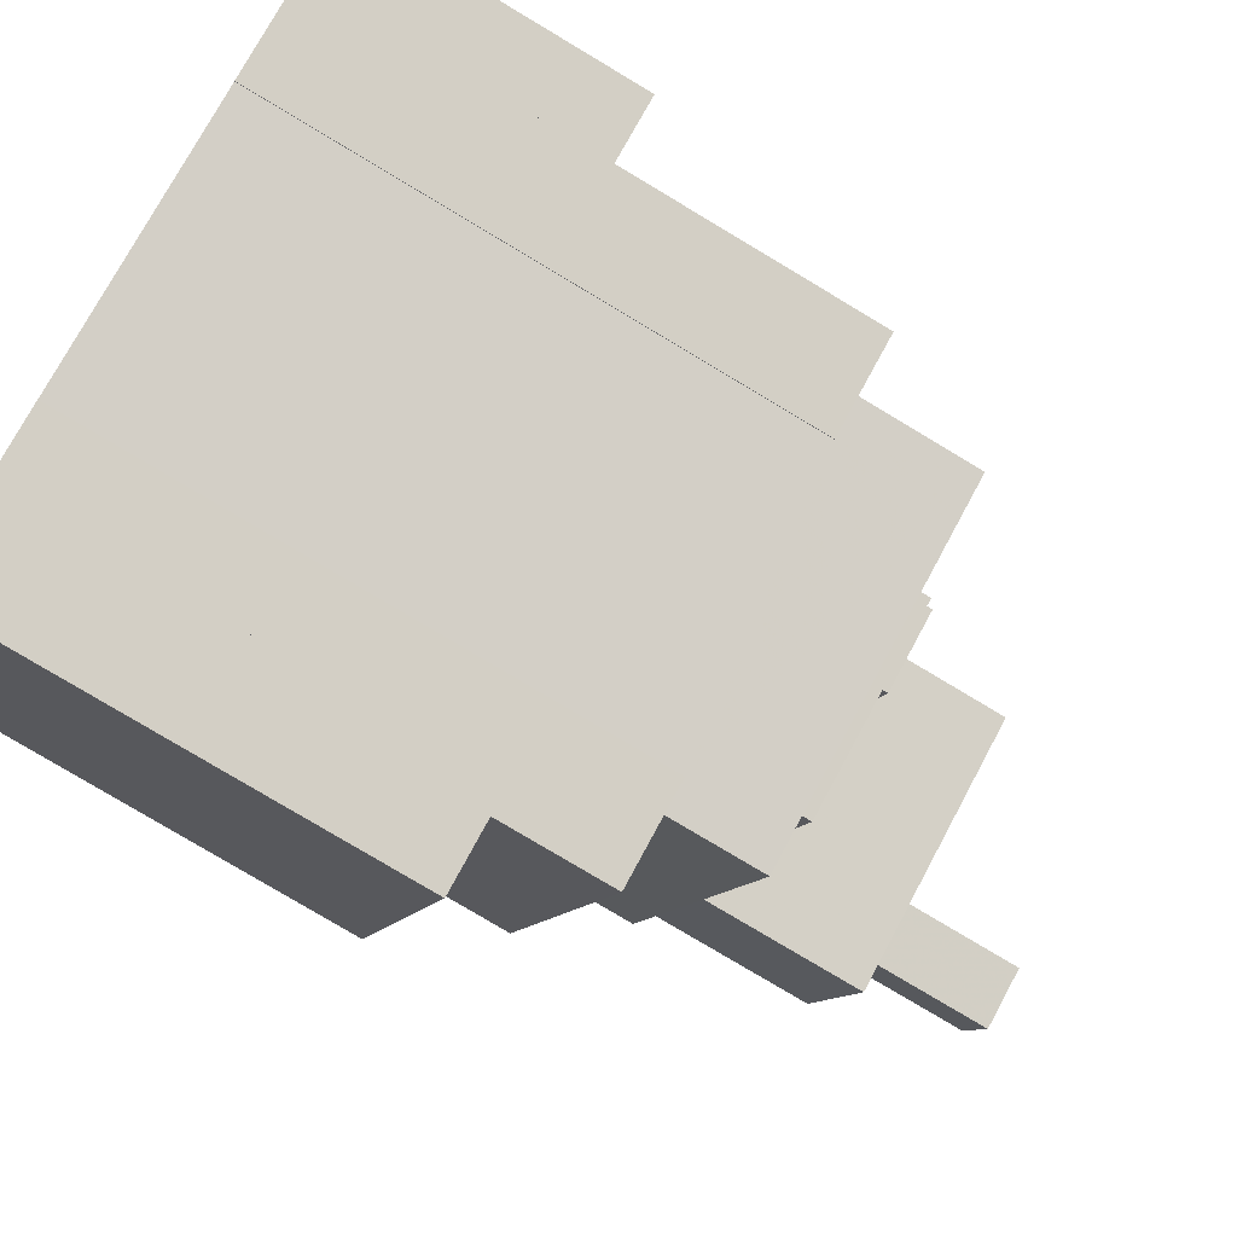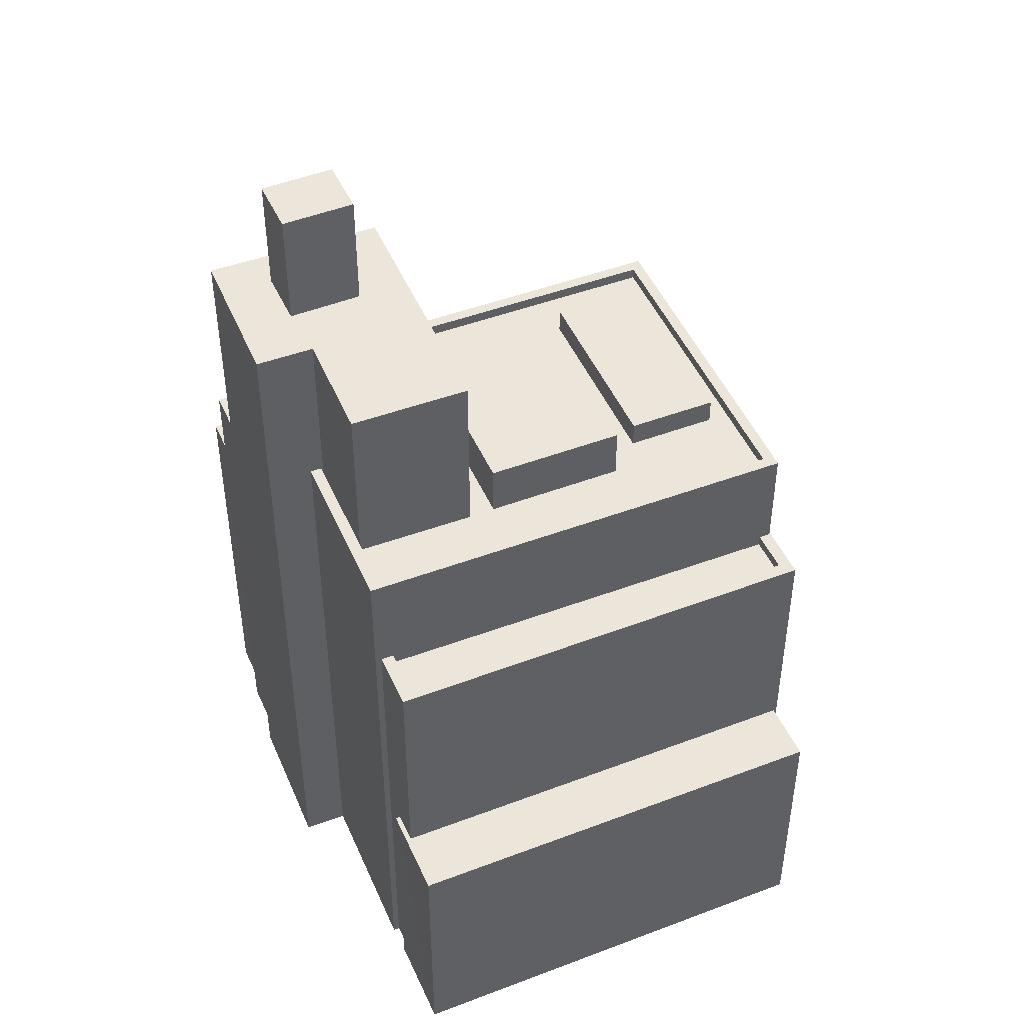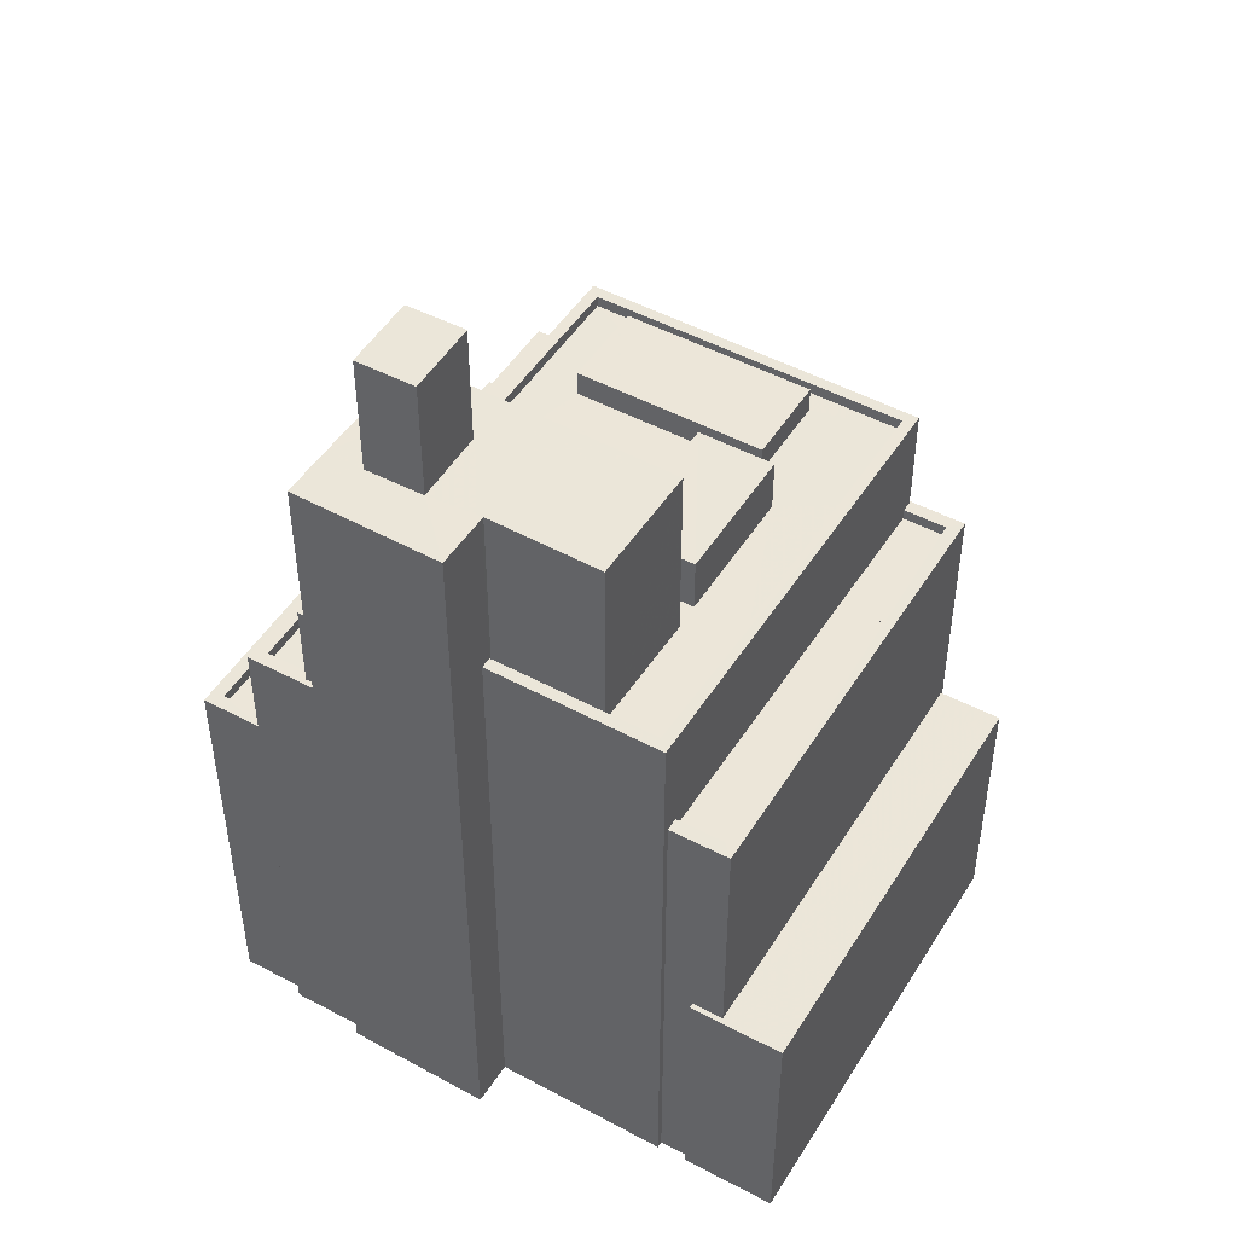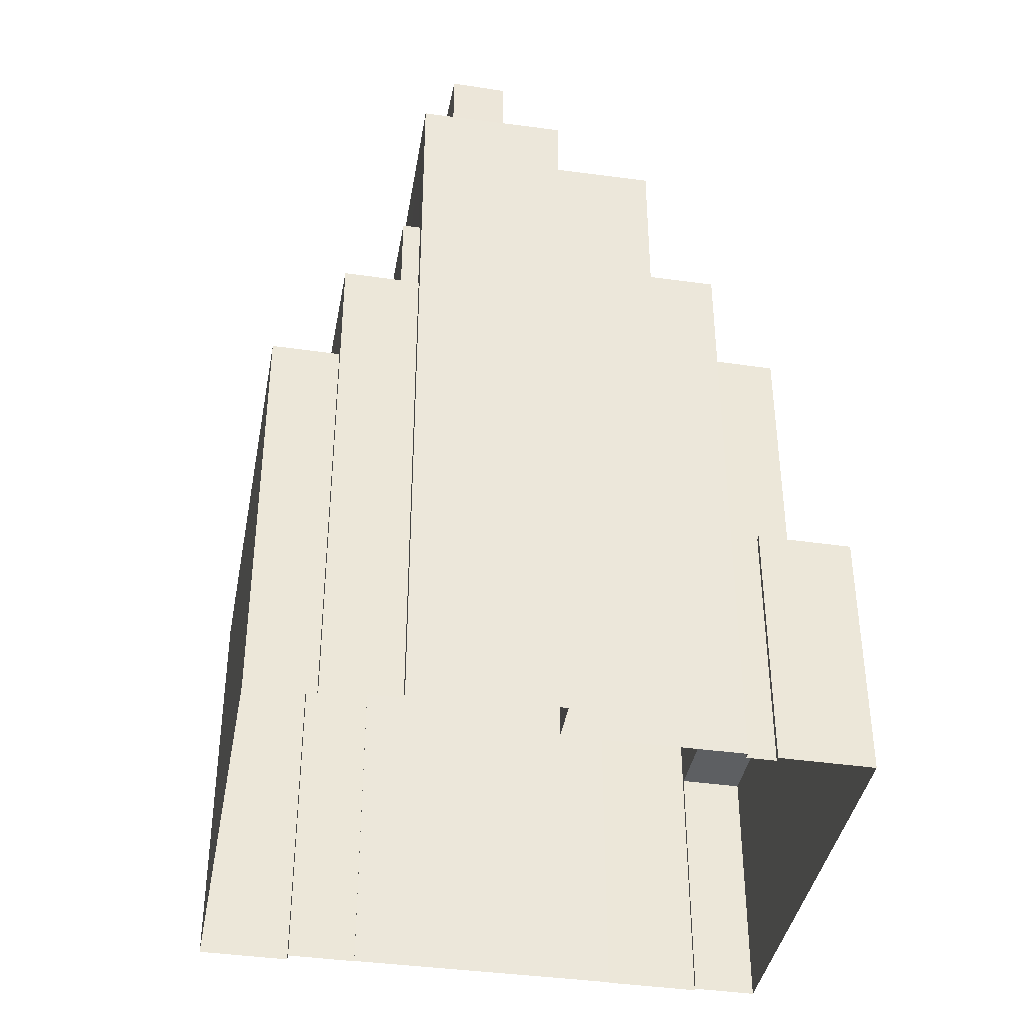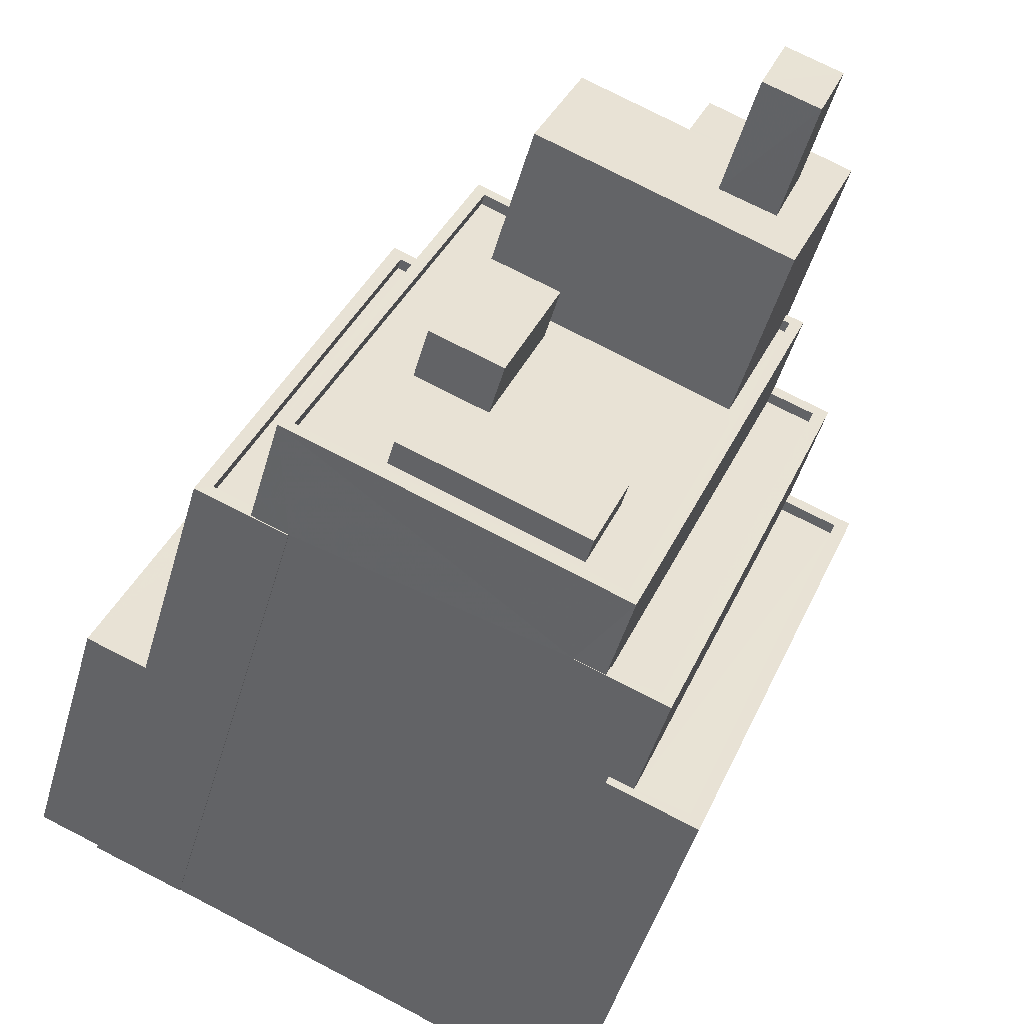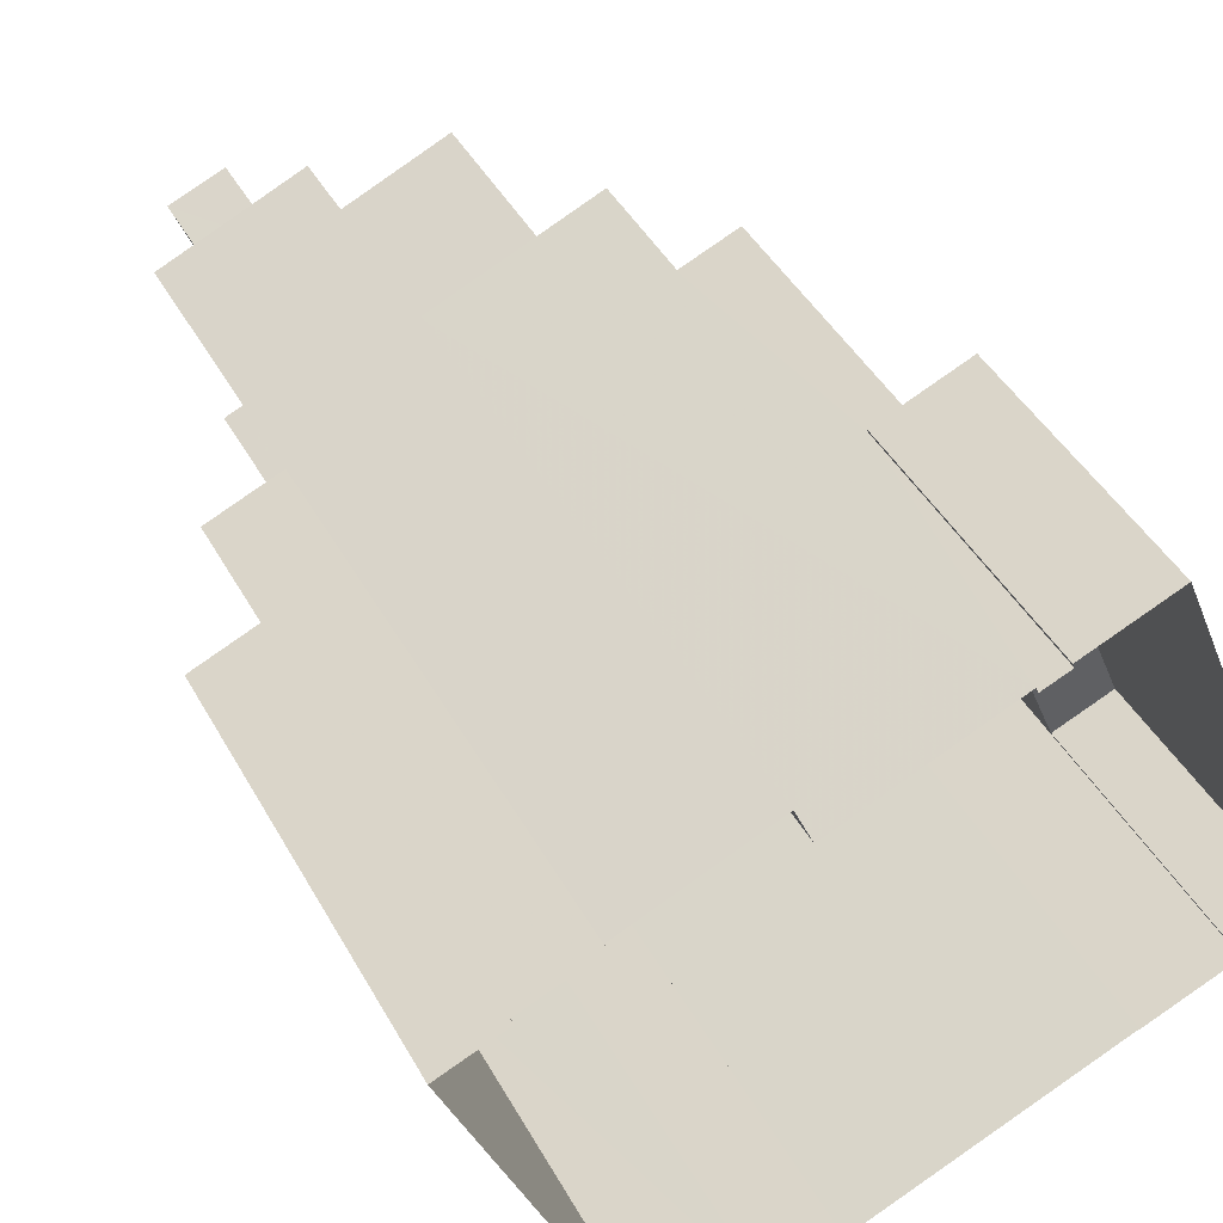
<metadata>
{"format":"obj","ext":"obj","renderer":"f3d","projection":"perspective","resolution":1024,"background":"white","views":[{"elev":-79.6,"azim":-120.8,"up":"+Y"},{"elev":47.4,"azim":-135.6,"up":"+Z"},{"elev":48.6,"azim":-171.7,"up":"+Z"},{"elev":-39.7,"azim":147.4,"up":"+Z"},{"elev":-47.5,"azim":-15.6,"up":"+Y"},{"elev":43.8,"azim":152.8,"up":"+Y"}]}
</metadata>
<code>
v -7138 -3.702e+04 10.92
v -7138 -3.702e+04 2.719
v -7141 -3.701e+04 2.721
v -7141 -3.701e+04 10.92
v -7138 -3.702e+04 10.92
v -7138 -3.702e+04 2.719
v -7144 -3.703e+04 10.92
v -7146 -3.703e+04 10.92
v -7146 -3.703e+04 2.72
v -7144 -3.703e+04 2.719
v -7139 -3.702e+04 18.34
v -7144 -3.703e+04 18.34
v -7144 -3.703e+04 2.719
v -7139 -3.702e+04 10.92
v -7137 -3.702e+04 2.719
v -7137 -3.702e+04 18.34
v -7142 -3.703e+04 18.34
v -7142 -3.703e+04 2.718
v -7141 -3.703e+04 2.718
v -7141 -3.703e+04 18.34
v -7142 -3.703e+04 18.34
v -7144 -3.703e+04 17.99
v -7144 -3.703e+04 18.34
v -7142 -3.703e+04 17.99
v -7139 -3.702e+04 17.99
v -7139 -3.702e+04 18.34
v -7137 -3.702e+04 18.34
v -7137 -3.702e+04 17.99
v -7133 -3.703e+04 21.74
v -7143 -3.703e+04 21.74
v -7134 -3.703e+04 19.02
v -7133 -3.703e+04 19.02
v -7143 -3.703e+04 18.34
v -7134 -3.703e+04 2.714
v -7132 -3.702e+04 21.74
v -7132 -3.702e+04 2.717
v -7137 -3.702e+04 2.719
v -7137 -3.702e+04 21.74
v -7128 -3.702e+04 19.02
v -7128 -3.702e+04 21.74
v -7127 -3.702e+04 21.74
v -7127 -3.702e+04 19.02
v -7133 -3.703e+04 18.67
v -7127 -3.702e+04 18.67
v -7133 -3.703e+04 19.02
v -7127 -3.702e+04 19.02
v -7137 -3.702e+04 21.39
v -7137 -3.702e+04 21.74
v -7139 -3.702e+04 21.39
v -7141 -3.703e+04 21.39
v -7142 -3.703e+04 21.74
v -7142 -3.703e+04 21.39
v -7132 -3.702e+04 21.74
v -7132 -3.702e+04 21.39
v -7128 -3.702e+04 21.39
v -7127 -3.702e+04 21.39
v -7127 -3.702e+04 21.74
v -7128 -3.702e+04 21.74
v -7133 -3.703e+04 21.39
v -7133 -3.703e+04 21.74
v -7132 -3.703e+04 21.39
v -7130 -3.702e+04 21.39
v -7131 -3.703e+04 15.32
v -7129 -3.703e+04 15.67
v -7129 -3.703e+04 15.32
v -7131 -3.703e+04 15.67
v -7126 -3.702e+04 15.32
v -7124 -3.702e+04 15.32
v -7124 -3.702e+04 15.67
v -7126 -3.702e+04 15.67
v -7132 -3.703e+04 15.67
v -7132 -3.703e+04 2.713
v -7132 -3.703e+04 15.67
v -7132 -3.703e+04 2.714
v -7129 -3.704e+04 15.67
v -7129 -3.704e+04 2.712
v -7125 -3.702e+04 2.714
v -7123 -3.702e+04 15.67
v -7123 -3.702e+04 2.713
v -7125 -3.702e+04 15.67
v -7131 -3.703e+04 19.02
v -7131 -3.703e+04 15.67
v -7125 -3.702e+04 19.02
v -7125 -3.702e+04 2.714
v -7127 -3.702e+04 2.715
v -7127 -3.702e+04 19.02
v -7134 -3.703e+04 2.714
v -7134 -3.703e+04 19.02
v -7131 -3.703e+04 19.02
v -7131 -3.703e+04 18.67
v -7126 -3.702e+04 18.67
v -7126 -3.702e+04 19.02
v -7127 -3.702e+04 2.715
v -7130 -3.702e+04 26.97
v -7130 -3.702e+04 21.39
v -7128 -3.702e+04 26.97
v -7127 -3.702e+04 26.97
v -7132 -3.702e+04 2.717
v -7132 -3.702e+04 26.97
v -7132 -3.702e+04 21.39
v -7132 -3.702e+04 26.97
v -7132 -3.702e+04 26.97
v -7137 -3.702e+04 26.98
v -7137 -3.702e+04 21.39
v -7135 -3.702e+04 26.98
v -7135 -3.702e+04 21.39
v -7129 -3.702e+04 26.97
v -7129 -3.702e+04 30.67
v -7130 -3.702e+04 30.67
v -7130 -3.702e+04 26.97
v -7132 -3.702e+04 26.97
v -7132 -3.702e+04 30.67
v -7131 -3.702e+04 26.97
v -7131 -3.702e+04 30.67
v -7135 -3.702e+04 21.39
v -7135 -3.702e+04 23.04
v -7137 -3.703e+04 23.04
v -7137 -3.703e+04 21.39
v -7139 -3.703e+04 21.39
v -7139 -3.703e+04 23.04
v -7137 -3.702e+04 21.39
v -7137 -3.702e+04 23.04
v -7133 -3.703e+04 21.39
v -7134 -3.703e+04 22.19
v -7134 -3.703e+04 21.39
v -7133 -3.703e+04 22.19
v -7139 -3.703e+04 21.39
v -7139 -3.703e+04 22.19
v -7138 -3.703e+04 22.19
v -7138 -3.703e+04 21.39
f 85 84 77
f 93 85 98
f 79 76 74
f 77 79 74
f 76 72 74
f 2 6 3
f 10 9 3
f 18 13 19
f 36 15 37
f 36 98 85
f 19 13 10
f 15 10 6
f 34 74 87
f 34 19 36
f 77 34 85
f 77 74 34
f 6 10 3
f 36 19 15
f 34 36 85
f 19 10 15
f 1 2 3
f 4 1 3
f 5 2 1
f 5 6 2
f 7 8 9
f 10 7 9
f 8 4 3
f 9 8 3
f 11 7 12
f 12 7 13
f 11 14 7
f 13 7 10
f 14 11 5
f 6 5 15
f 15 5 16
f 5 11 16
f 17 12 13
f 18 17 13
f 19 17 18
f 19 20 17
f 21 22 23
f 21 24 22
f 23 22 25
f 26 23 25
f 27 26 25
f 28 27 25
f 29 30 31
f 29 31 32
f 30 33 20
f 31 20 34
f 34 20 19
f 31 30 20
f 35 36 37
f 38 35 37
f 37 15 16
f 37 16 38
f 38 27 30
f 21 33 30
f 28 24 21
f 27 28 21
f 16 27 38
f 27 21 30
f 39 40 41
f 42 39 41
f 43 44 45
f 32 45 29
f 29 45 41
f 41 46 42
f 45 44 46
f 41 45 46
f 47 48 49
f 50 49 51
f 50 51 52
f 49 48 51
f 53 48 47
f 54 53 47
f 55 56 57
f 58 55 57
f 59 60 61
f 61 60 62
f 62 57 56
f 62 60 57
f 52 60 59
f 52 51 60
f 63 64 65
f 63 66 64
f 67 68 69
f 70 67 69
f 64 69 68
f 65 64 68
f 71 72 73
f 71 74 72
f 75 72 76
f 75 73 72
f 77 78 79
f 77 80 78
f 79 75 76
f 79 78 75
f 66 63 67
f 66 81 82
f 81 70 83
f 84 80 77
f 83 80 84
f 66 67 70
f 70 80 83
f 81 66 70
f 85 83 84
f 85 86 83
f 82 81 71
f 74 71 87
f 87 71 88
f 71 81 88
f 34 87 88
f 31 34 88
f 43 89 90
f 43 45 89
f 44 91 92
f 46 44 92
f 89 92 91
f 90 89 91
f 85 93 86
f 94 95 96
f 93 97 86
f 40 39 86
f 95 55 58
f 97 96 58
f 58 40 97
f 95 58 96
f 97 40 86
f 35 98 36
f 98 35 99
f 100 101 53
f 54 100 53
f 102 99 35
f 101 102 53
f 53 102 35
f 97 93 98
f 99 97 98
f 94 103 104
f 95 94 104
f 103 105 106
f 104 103 106
f 106 101 100
f 106 105 101
f 107 108 109
f 110 107 109
f 111 109 112
f 111 110 109
f 112 113 111
f 112 114 113
f 113 114 108
f 107 113 108
f 115 116 117
f 118 115 117
f 119 118 117
f 120 119 117
f 121 119 120
f 122 121 120
f 116 121 122
f 116 115 121
f 123 124 125
f 123 126 124
f 124 127 125
f 124 128 127
f 128 129 130
f 127 128 130
f 130 129 126
f 123 130 126
f 8 14 4
f 4 14 1
f 8 7 14
f 1 14 5
f 17 20 33
f 17 33 12
f 12 23 11
f 16 26 27
f 11 26 16
f 23 33 21
f 23 26 11
f 33 23 12
f 24 25 22
f 24 28 25
f 49 104 47
f 54 47 106
f 55 95 56
f 49 121 104
f 56 95 62
f 106 100 54
f 121 115 104
f 95 115 62
f 95 104 115
f 47 104 106
f 119 121 49
f 49 50 119
f 118 123 115
f 123 62 115
f 123 61 62
f 130 123 118
f 119 50 130
f 118 119 130
f 50 127 130
f 125 61 123
f 125 59 61
f 52 127 50
f 59 127 52
f 59 125 127
f 41 40 57
f 41 57 29
f 29 60 30
f 48 35 38
f 30 48 38
f 57 40 58
f 53 35 48
f 60 51 30
f 29 57 60
f 51 48 30
f 68 67 63
f 65 68 63
f 73 75 82
f 73 82 71
f 75 78 64
f 69 78 80
f 69 80 70
f 82 64 66
f 64 78 69
f 75 64 82
f 81 32 88
f 88 32 31
f 81 83 89
f 42 83 86
f 42 86 39
f 32 89 45
f 46 92 42
f 89 83 92
f 81 89 32
f 92 83 42
f 90 44 43
f 90 91 44
f 113 99 102
f 113 97 99
f 96 97 107
f 97 113 107
f 110 96 107
f 110 94 96
f 102 101 113
f 105 103 101
f 94 111 103
f 101 111 113
f 94 110 111
f 103 111 101
f 112 109 108
f 114 112 108
f 122 117 116
f 122 120 117
f 126 128 124
f 126 129 128

</code>
